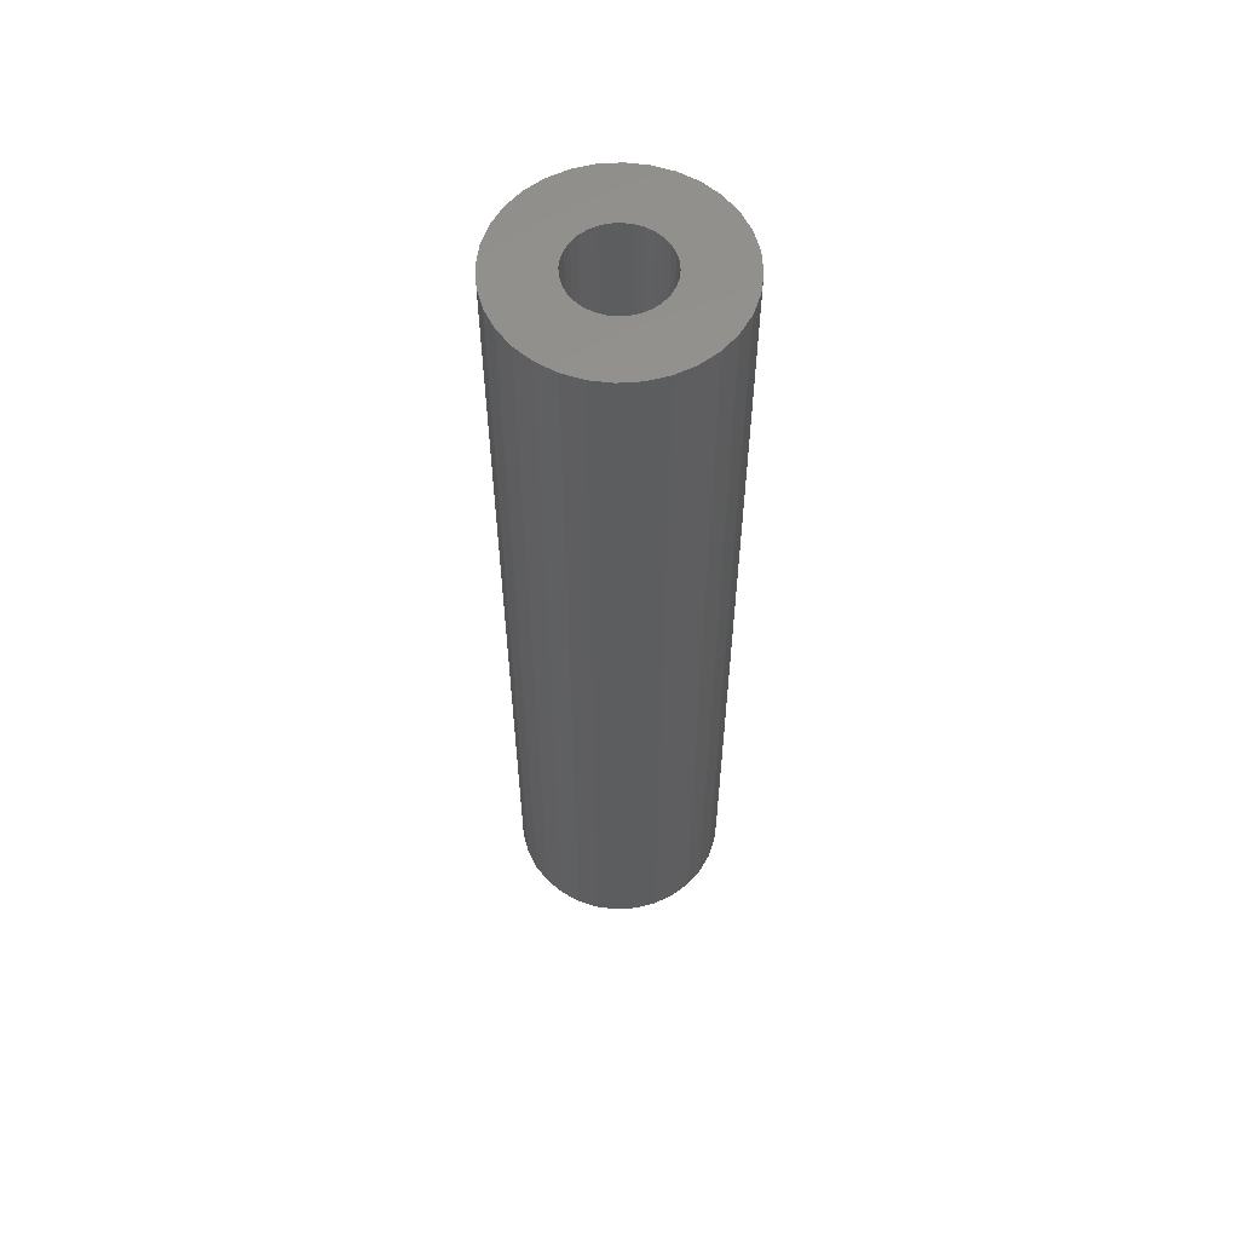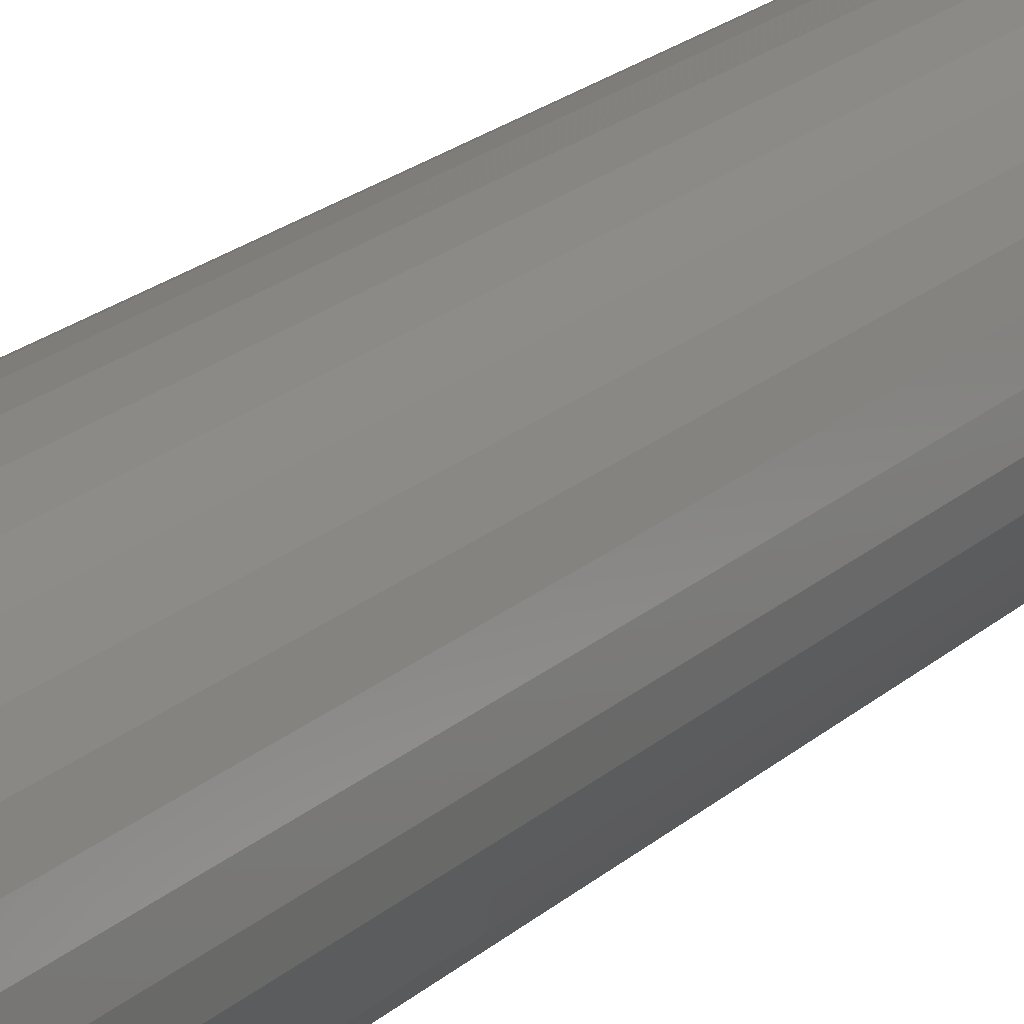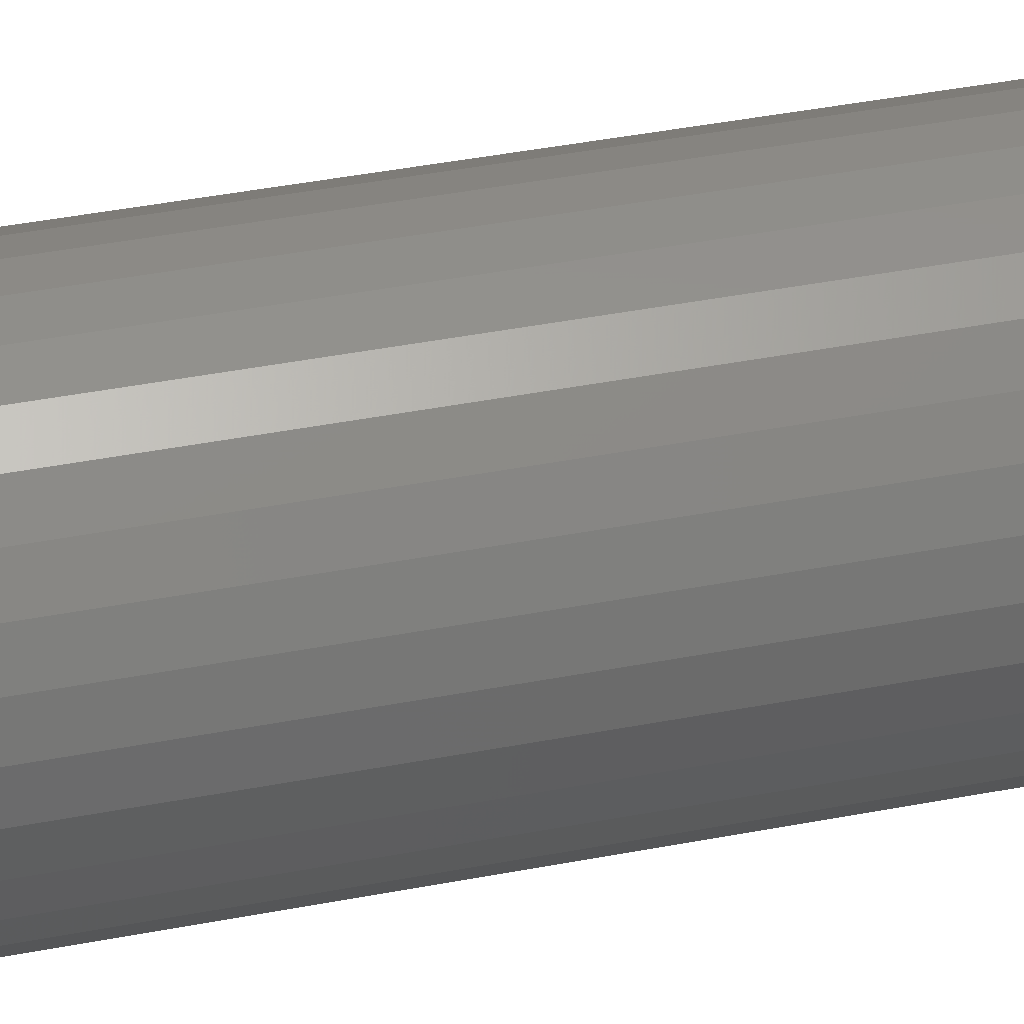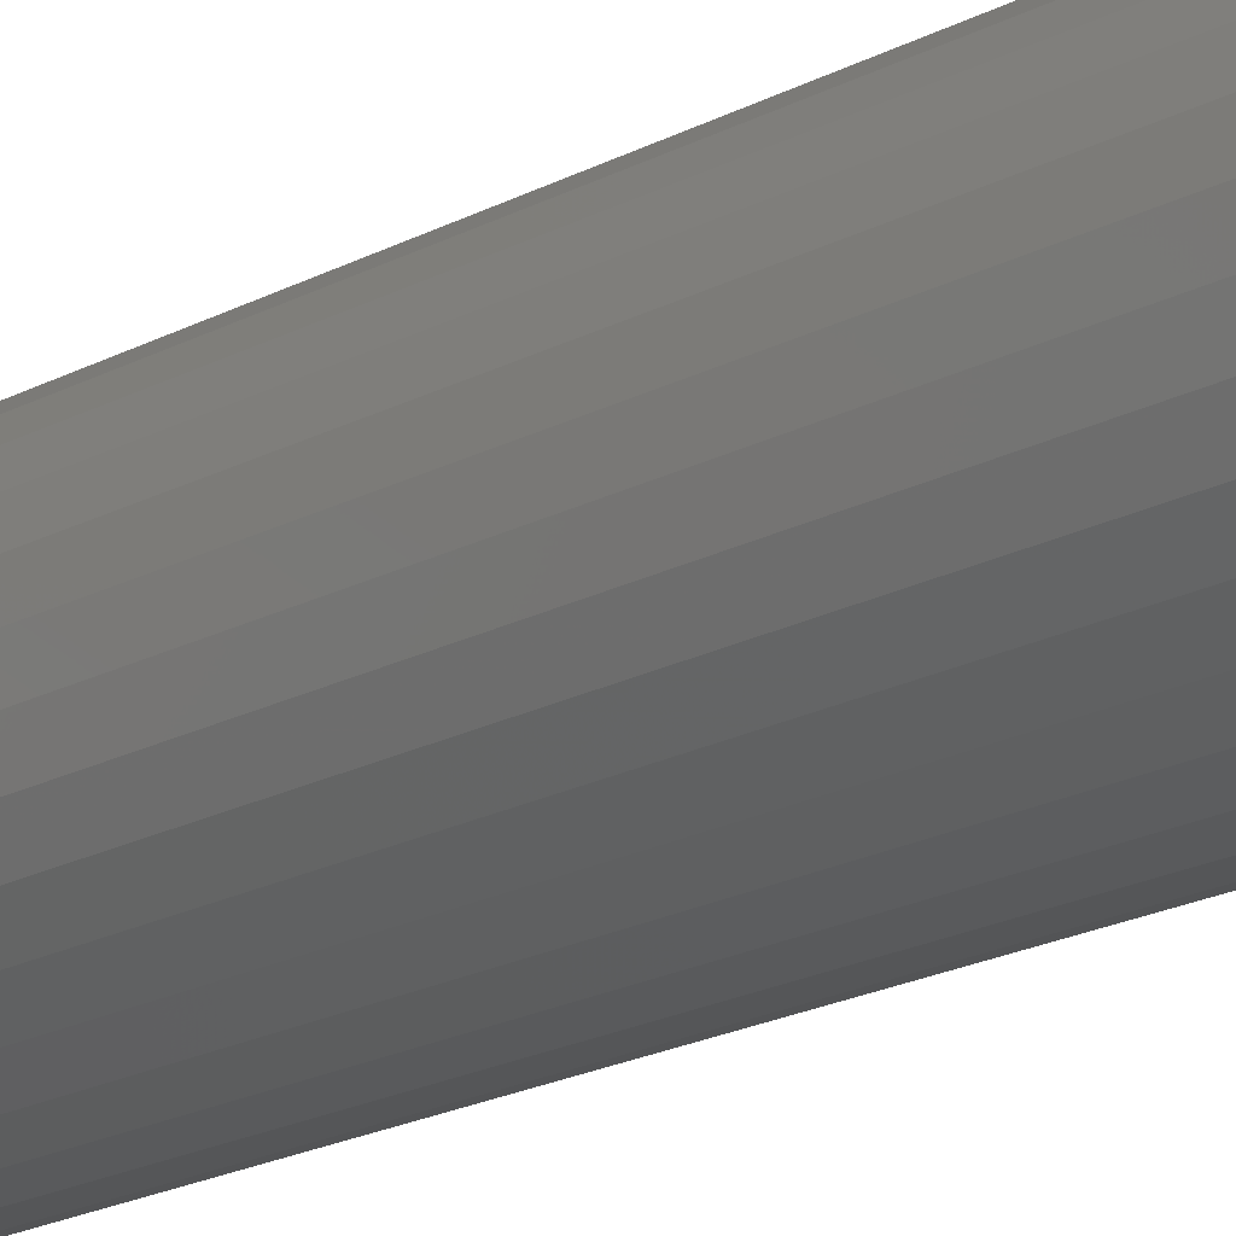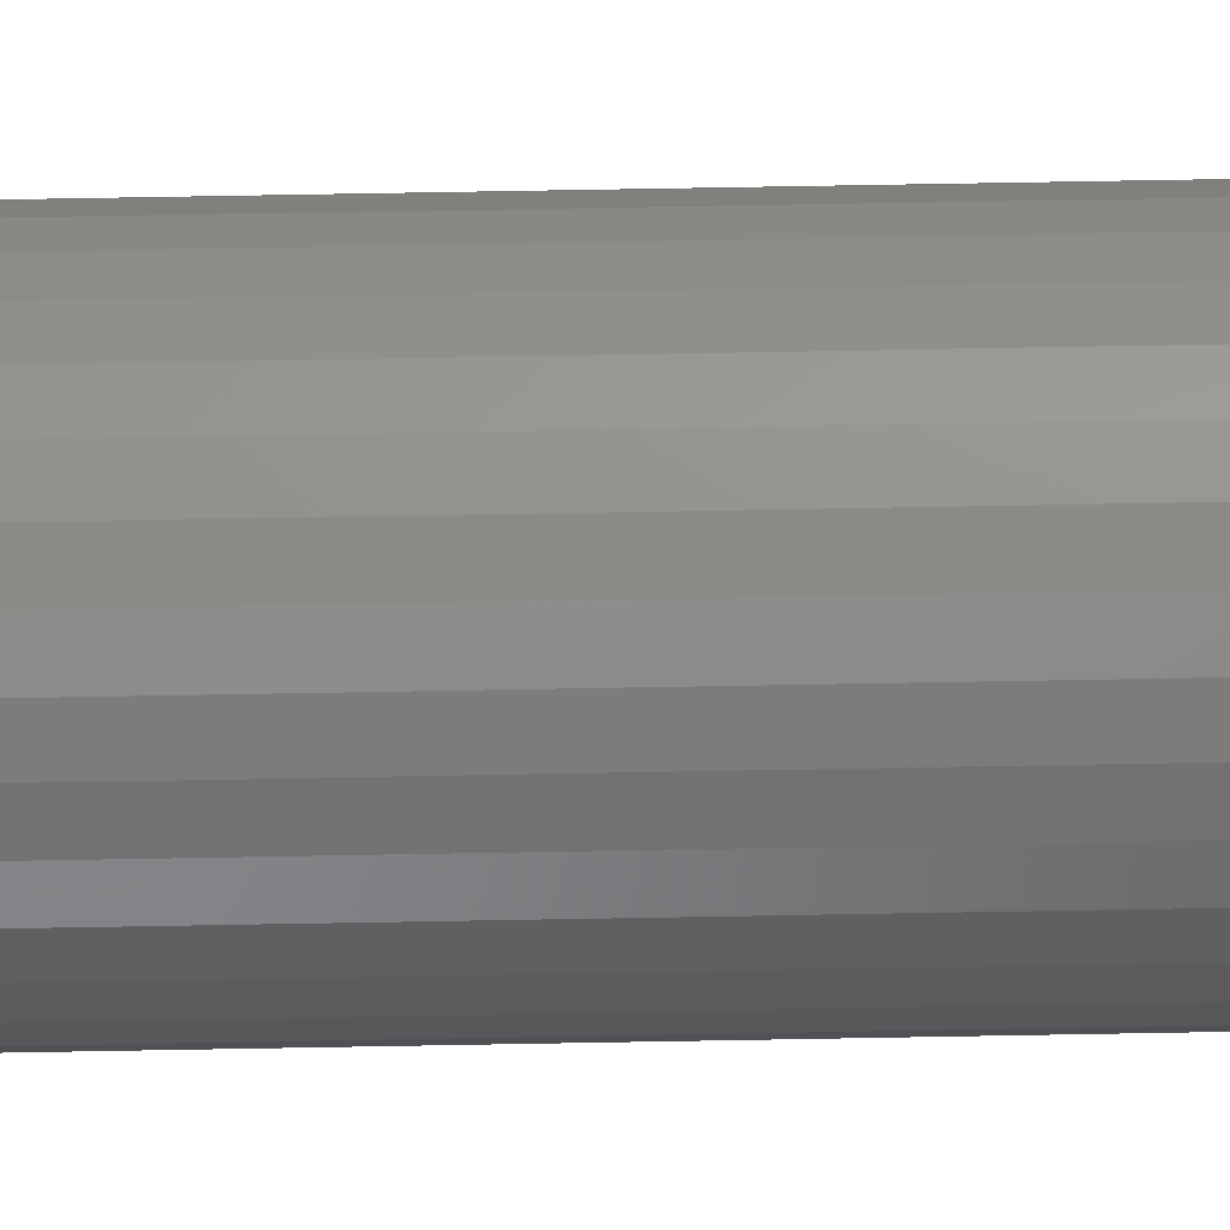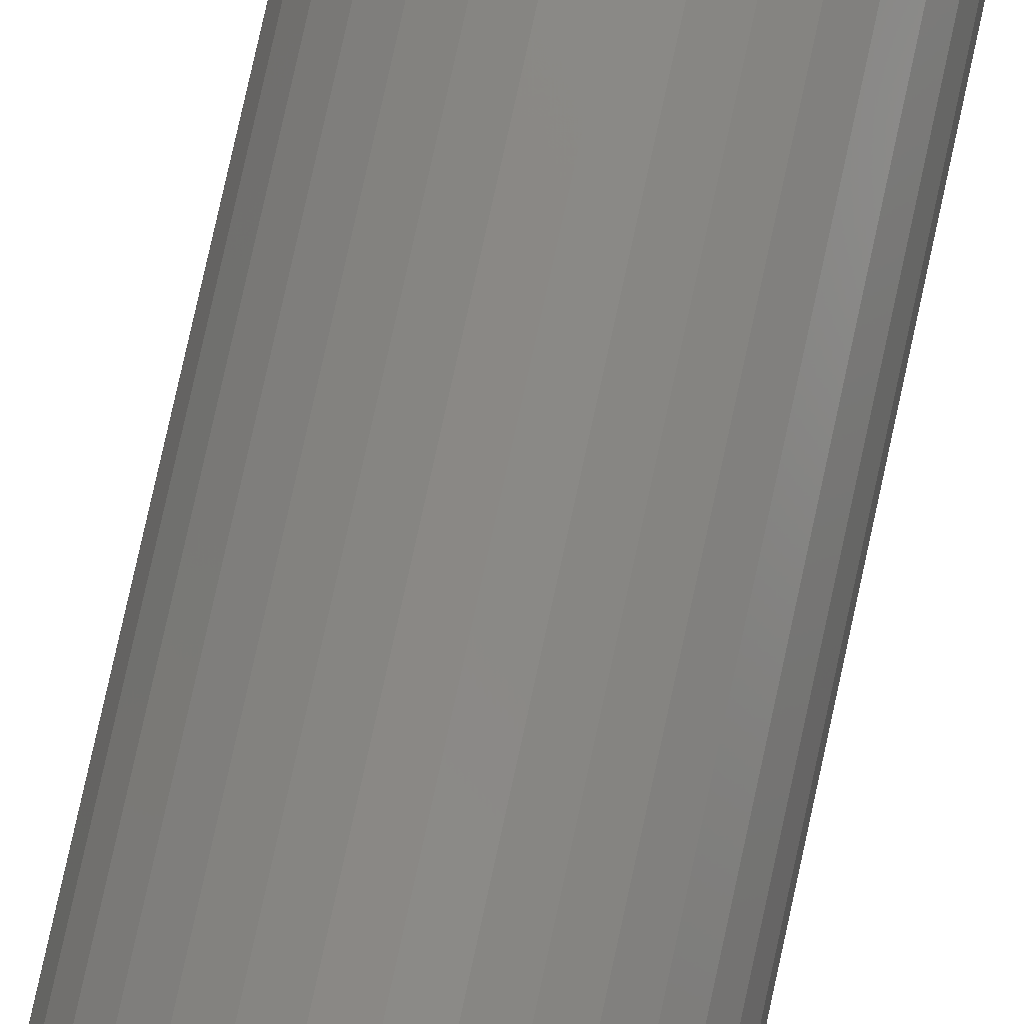
<metadata>
{"format":"stl","ext":"stl","renderer":"f3d","projection":"perspective","resolution":1024,"background":"white","views":[{"elev":58.2,"azim":147.9,"up":"+Z"},{"elev":20.4,"azim":32.4,"up":"+Y"},{"elev":37.6,"azim":75.7,"up":"+Y"},{"elev":-18.7,"azim":-43.6,"up":"+Y"},{"elev":76.8,"azim":-91.0,"up":"+Y"},{"elev":79.8,"azim":-167.6,"up":"+Y"}]}
</metadata>
<code>
# stl→obj: 162 verts, 320 faces
v -0.02781 0.01919 0.75
v -0.07895 0.01588 0.75
v -0.03101 0.01322 0.75
v -0.03297 0.006738 0.75
v -0.07895 -0.01588 0.75
v -0.03101 -0.01322 0.75
v -0.03297 -0.006738 0.75
v -0.02781 -0.01919 0.75
v -0.07431 -0.03116 0.75
v -0.02352 -0.02442 0.75
v -0.01828 -0.02872 0.75
v -0.01231 -0.03191 0.75
v 0.0686 0.04523 0.75
v 0.007643 0.03388 0.75
v 0.01412 0.03191 0.75
v 0.02962 0.01919 0.75
v 0.03281 0.01322 0.75
v 0.08075 0.01588 0.75
v 0.03478 0.006738 0.75
v 0.03544 0 0.75
v 0.08075 -0.01588 0.75
v 0.03478 -0.006738 0.75
v 0.03281 -0.01322 0.75
v 0.02962 -0.01919 0.75
v 0.08232 0 0.75
v -0.08051 9.97e-18 0.75
v -0.03363 1.957e-17 0.75
v 0.0009046 0.03454 0.75
v 0.05847 0.05757 0.75
v 0.04614 0.06769 0.75
v 0.03206 0.07522 0.75
v 0.01679 0.07985 0.75
v 0.0009046 0.08141 0.75
v -0.01498 0.07985 0.75
v -0.03025 0.07522 0.75
v -0.04433 0.06769 0.75
v -0.05666 0.05757 0.75
v -0.06679 0.04523 0.75
v -0.005834 0.03388 0.75
v -0.07431 0.03116 0.75
v -0.02352 0.02442 0.75
v -0.01828 0.02872 0.75
v -0.01231 0.03191 0.75
v 0.0009046 -0.03454 0.75
v -0.06679 -0.04523 0.75
v -0.05666 -0.05757 0.75
v -0.04433 -0.06769 0.75
v -0.03025 -0.07522 0.75
v -0.01498 -0.07985 0.75
v 0.0009046 -0.08141 0.75
v 0.01679 -0.07985 0.75
v 0.03206 -0.07522 0.75
v 0.04614 -0.06769 0.75
v 0.05847 -0.05757 0.75
v 0.0686 -0.04523 0.75
v 0.007643 -0.03388 0.75
v -0.005834 -0.03388 0.75
v 0.07612 0.03116 0.75
v 0.02009 0.02872 0.75
v 0.02533 0.02442 0.75
v 0.07612 -0.03116 0.75
v 0.02533 -0.02442 0.75
v 0.02009 -0.02872 0.75
v 0.01412 -0.03191 0.75
v 0.0009046 -0.03454 0.07596
v 0.007643 -0.03388 0.07596
v 0.01412 -0.03191 0.07596
v 0.02009 -0.02872 0.07596
v 0.02533 -0.02442 0.07596
v 0.02962 -0.01919 0.07596
v 0.03281 -0.01322 0.07596
v 0.03478 -0.006738 0.07596
v 0.03544 0 0.07596
v -0.005834 -0.03388 0.07596
v -0.01231 -0.03191 0.07596
v -0.01828 -0.02872 0.07596
v -0.02352 -0.02442 0.07596
v -0.02781 -0.01919 0.07596
v -0.03101 -0.01322 0.07596
v -0.03297 -0.006738 0.07596
v -0.03363 1.957e-17 0.07596
v 0.0009046 0.03454 0.07596
v -0.005834 0.03388 0.07596
v -0.01231 0.03191 0.07596
v -0.01828 0.02872 0.07596
v -0.02352 0.02442 0.07596
v -0.02781 0.01919 0.07596
v -0.03101 0.01322 0.07596
v -0.03297 0.006738 0.07596
v 0.007643 0.03388 0.07596
v 0.01412 0.03191 0.07596
v 0.02009 0.02872 0.07596
v 0.02533 0.02442 0.07596
v 0.02962 0.01919 0.07596
v 0.03281 0.01322 0.07596
v 0.03478 0.006738 0.07596
v 0.002206 3.06e-17 0.04688
v -0.0003973 9.901e-11 0.04688
v -0.006334 0.01747 0
v -0.002785 0.01855 0
v 0.0009046 0.01891 0
v 0.004595 0.01855 0
v 0.008143 0.01747 0
v -0.009604 0.01573 0
v 0.01141 0.01573 0
v -0.01247 0.01337 0
v 0.01428 0.01337 0
v -0.01482 0.01051 0
v 0.01663 0.01051 0
v -0.01657 0.007238 0
v 0.01838 0.007238 0
v -0.01765 0.00369 0
v 0.01946 0.00369 0
v 0.01838 -0.007238 0
v -0.01657 -0.007238 0
v 0.01946 -0.00369 0
v -0.01482 -0.01051 0
v 0.01663 -0.01051 0
v -0.01247 -0.01337 0
v 0.01428 -0.01337 0
v -0.009604 -0.01573 0
v 0.01141 -0.01573 0
v -0.006334 -0.01747 0
v 0.008143 -0.01747 0
v -0.002785 -0.01855 0
v 0.0009046 -0.01891 0
v 0.004595 -0.01855 0
v -0.01765 -0.00369 0
v -0.01801 1.438e-09 0
v 0.01982 -3.765e-18 0
v 0.08232 -1.994e-17 0.05469
v 0.08075 -0.01588 0.05469
v 0.07612 -0.03116 0.05469
v 0.0686 -0.04523 0.05469
v 0.05847 -0.05757 0.05469
v 0.04614 -0.06769 0.05469
v 0.03206 -0.07522 0.05469
v 0.01679 -0.07985 0.05469
v 0.0009046 -0.08141 0.05469
v -0.01498 -0.07985 0.05469
v -0.03025 -0.07522 0.05469
v -0.04433 -0.06769 0.05469
v -0.05666 -0.05757 0.05469
v -0.06679 -0.04523 0.05469
v -0.07431 -0.03116 0.05469
v -0.07895 -0.01588 0.05469
v -0.08051 9.97e-18 0.05469
v -0.07895 0.01588 0.05469
v -0.07431 0.03116 0.05469
v -0.06679 0.04523 0.05469
v -0.05666 0.05757 0.05469
v -0.04433 0.06769 0.05469
v -0.03025 0.07522 0.05469
v -0.01498 0.07985 0.05469
v 0.0009046 0.08141 0.05469
v 0.01679 0.07985 0.05469
v 0.03206 0.07522 0.05469
v 0.04614 0.06769 0.05469
v 0.05847 0.05757 0.05469
v 0.0686 0.04523 0.05469
v 0.07612 0.03116 0.05469
v 0.08075 0.01588 0.05469
f 1 2 3
f 4 3 2
f 5 6 7
f 8 6 5
f 5 9 8
f 10 8 9
f 11 10 9
f 11 9 12
f 13 14 15
f 16 17 18
f 18 17 19
f 20 18 19
f 21 22 23
f 21 23 24
f 25 18 20
f 25 20 22
f 25 22 21
f 26 5 7
f 26 7 27
f 26 27 4
f 26 4 2
f 28 14 13
f 28 13 29
f 28 29 30
f 28 30 31
f 28 31 32
f 28 32 33
f 28 33 34
f 28 34 35
f 28 35 36
f 28 36 37
f 28 37 38
f 28 38 39
f 40 2 1
f 40 1 41
f 40 41 42
f 40 42 43
f 40 43 39
f 40 39 38
f 44 45 46
f 44 46 47
f 44 47 48
f 44 48 49
f 44 49 50
f 44 50 51
f 44 51 52
f 44 52 53
f 44 53 54
f 44 54 55
f 44 55 56
f 45 44 57
f 45 57 12
f 45 12 9
f 58 13 15
f 58 15 59
f 58 59 60
f 58 60 16
f 58 16 18
f 61 21 24
f 61 24 62
f 61 62 63
f 61 63 64
f 61 64 56
f 61 56 55
f 65 56 66
f 66 56 64
f 66 64 67
f 67 64 63
f 67 63 68
f 68 63 62
f 68 62 69
f 69 62 24
f 69 24 70
f 70 24 23
f 70 23 71
f 71 23 22
f 71 22 72
f 72 22 20
f 72 20 73
f 56 65 44
f 44 65 74
f 44 74 57
f 57 74 75
f 57 75 12
f 12 75 76
f 12 76 11
f 11 76 77
f 11 77 10
f 10 77 78
f 10 78 8
f 8 78 79
f 8 79 6
f 6 79 80
f 6 80 7
f 7 80 81
f 7 81 27
f 82 39 83
f 83 39 43
f 83 43 84
f 84 43 42
f 84 42 85
f 85 42 41
f 85 41 86
f 86 41 1
f 86 1 87
f 87 1 3
f 87 3 88
f 88 3 4
f 88 4 89
f 89 4 27
f 89 27 81
f 39 82 28
f 28 82 90
f 28 90 14
f 14 90 91
f 14 91 15
f 15 91 92
f 15 92 59
f 59 92 93
f 59 93 60
f 60 93 94
f 60 94 16
f 16 94 95
f 16 95 17
f 17 95 96
f 17 96 19
f 19 96 73
f 19 73 20
f 73 96 97
f 96 98 97
f 98 96 95
f 98 95 94
f 98 94 93
f 98 93 92
f 98 92 91
f 98 91 90
f 98 90 82
f 98 82 83
f 98 83 84
f 98 84 85
f 98 85 86
f 98 86 87
f 98 87 88
f 98 88 89
f 98 89 81
f 81 80 98
f 80 97 98
f 97 80 79
f 97 79 78
f 97 78 77
f 97 77 76
f 97 76 75
f 97 75 74
f 97 74 65
f 97 65 66
f 97 66 67
f 97 67 68
f 97 68 69
f 97 69 70
f 97 70 71
f 97 71 72
f 97 72 73
f 99 100 101
f 99 101 102
f 103 99 102
f 104 99 103
f 105 104 103
f 106 104 105
f 107 106 105
f 108 106 107
f 109 108 107
f 110 108 109
f 111 110 109
f 112 110 111
f 113 112 111
f 114 115 116
f 117 115 114
f 118 117 114
f 119 117 118
f 120 119 118
f 121 119 120
f 122 121 120
f 123 121 122
f 124 123 122
f 125 123 124
f 126 125 124
f 127 126 124
f 115 128 116
f 116 128 129
f 116 129 130
f 130 129 112
f 130 112 113
f 131 25 132
f 132 25 21
f 132 21 133
f 133 21 61
f 133 61 134
f 134 61 55
f 134 55 135
f 135 55 54
f 135 54 136
f 136 54 53
f 136 53 137
f 137 53 52
f 137 52 138
f 138 52 51
f 138 51 139
f 139 51 50
f 139 50 140
f 140 50 49
f 140 49 141
f 141 49 48
f 141 48 142
f 142 48 47
f 142 47 143
f 143 47 46
f 143 46 144
f 144 46 45
f 144 45 145
f 145 45 9
f 145 9 146
f 146 9 5
f 146 5 147
f 147 5 26
f 147 26 148
f 148 26 2
f 148 2 149
f 149 2 40
f 149 40 150
f 150 40 38
f 150 38 151
f 151 38 37
f 151 37 152
f 152 37 36
f 152 36 153
f 153 36 35
f 153 35 154
f 154 35 34
f 154 34 155
f 155 34 33
f 155 33 156
f 156 33 32
f 156 32 157
f 157 32 31
f 157 31 158
f 158 31 30
f 158 30 159
f 159 30 29
f 159 29 160
f 160 29 13
f 160 13 161
f 161 13 58
f 161 58 162
f 162 58 18
f 162 18 131
f 131 18 25
f 129 146 147
f 129 128 146
f 131 116 130
f 131 132 116
f 115 145 146
f 115 146 128
f 117 143 144
f 144 145 117
f 117 145 115
f 121 142 143
f 121 143 119
f 119 143 117
f 123 140 141
f 141 142 123
f 123 142 121
f 126 139 140
f 126 140 125
f 125 140 123
f 127 137 138
f 138 139 127
f 127 139 126
f 122 136 137
f 122 137 124
f 124 137 127
f 120 134 135
f 135 136 120
f 120 136 122
f 114 133 134
f 114 134 118
f 118 134 120
f 132 133 116
f 116 133 114
f 130 162 131
f 130 113 162
f 147 112 129
f 147 148 112
f 111 161 162
f 111 162 113
f 109 159 160
f 160 161 109
f 109 161 111
f 105 158 159
f 105 159 107
f 107 159 109
f 103 156 157
f 157 158 103
f 103 158 105
f 101 155 156
f 101 156 102
f 102 156 103
f 100 153 154
f 154 155 100
f 100 155 101
f 104 152 153
f 104 153 99
f 99 153 100
f 106 150 151
f 151 152 106
f 106 152 104
f 110 149 150
f 110 150 108
f 108 150 106
f 148 149 112
f 112 149 110

</code>
